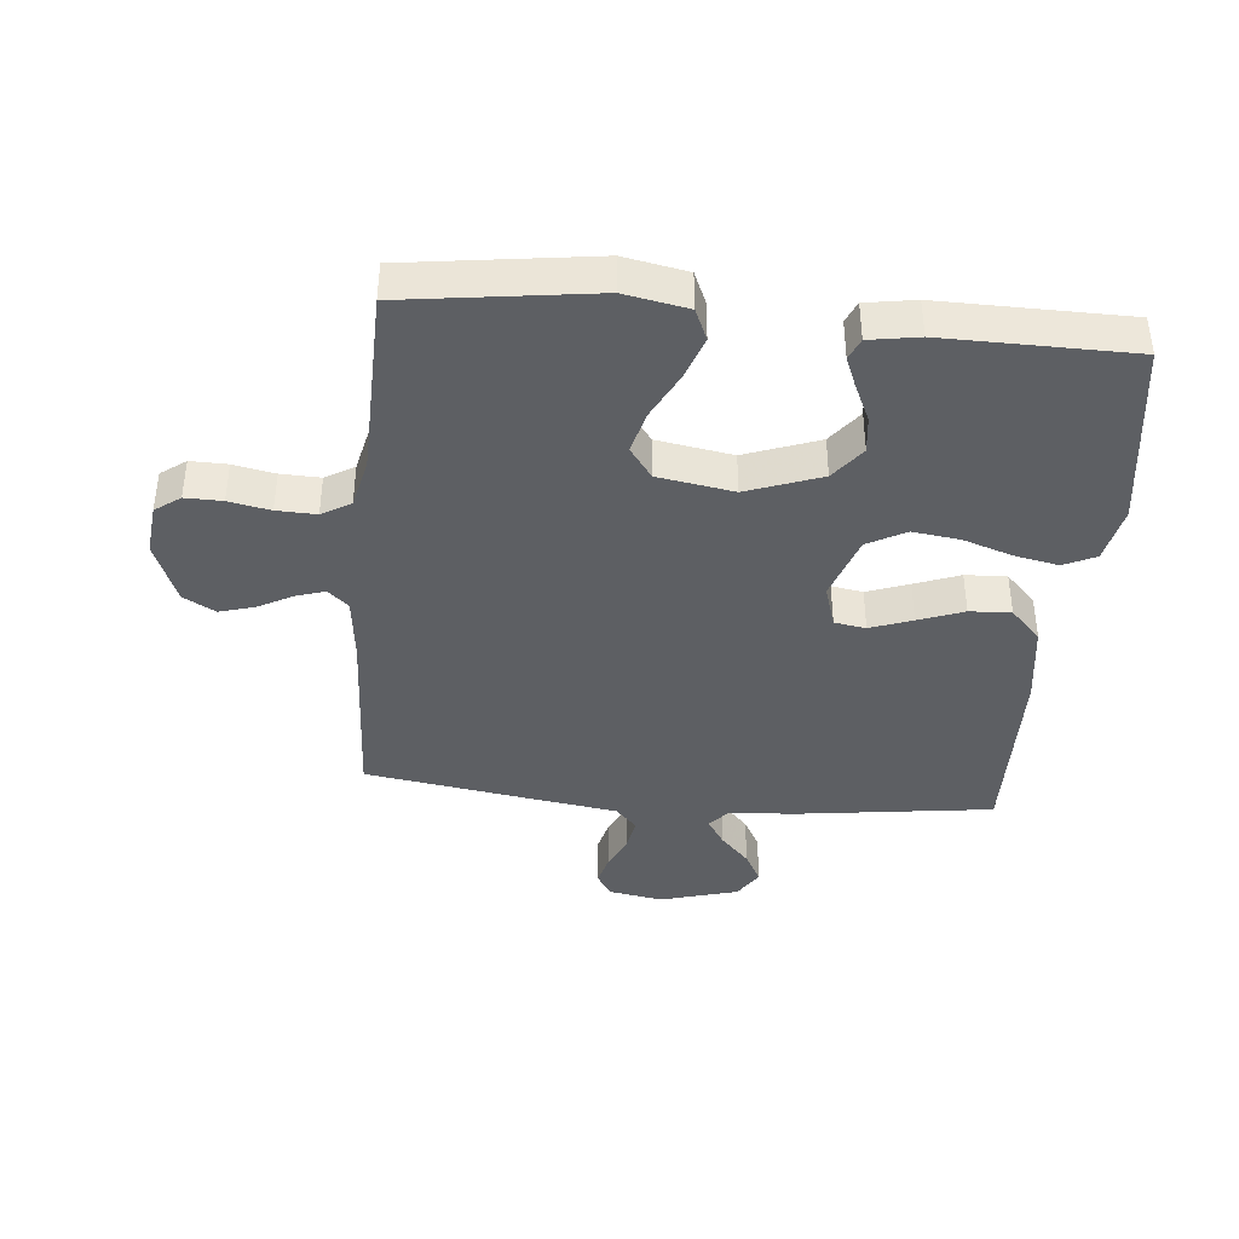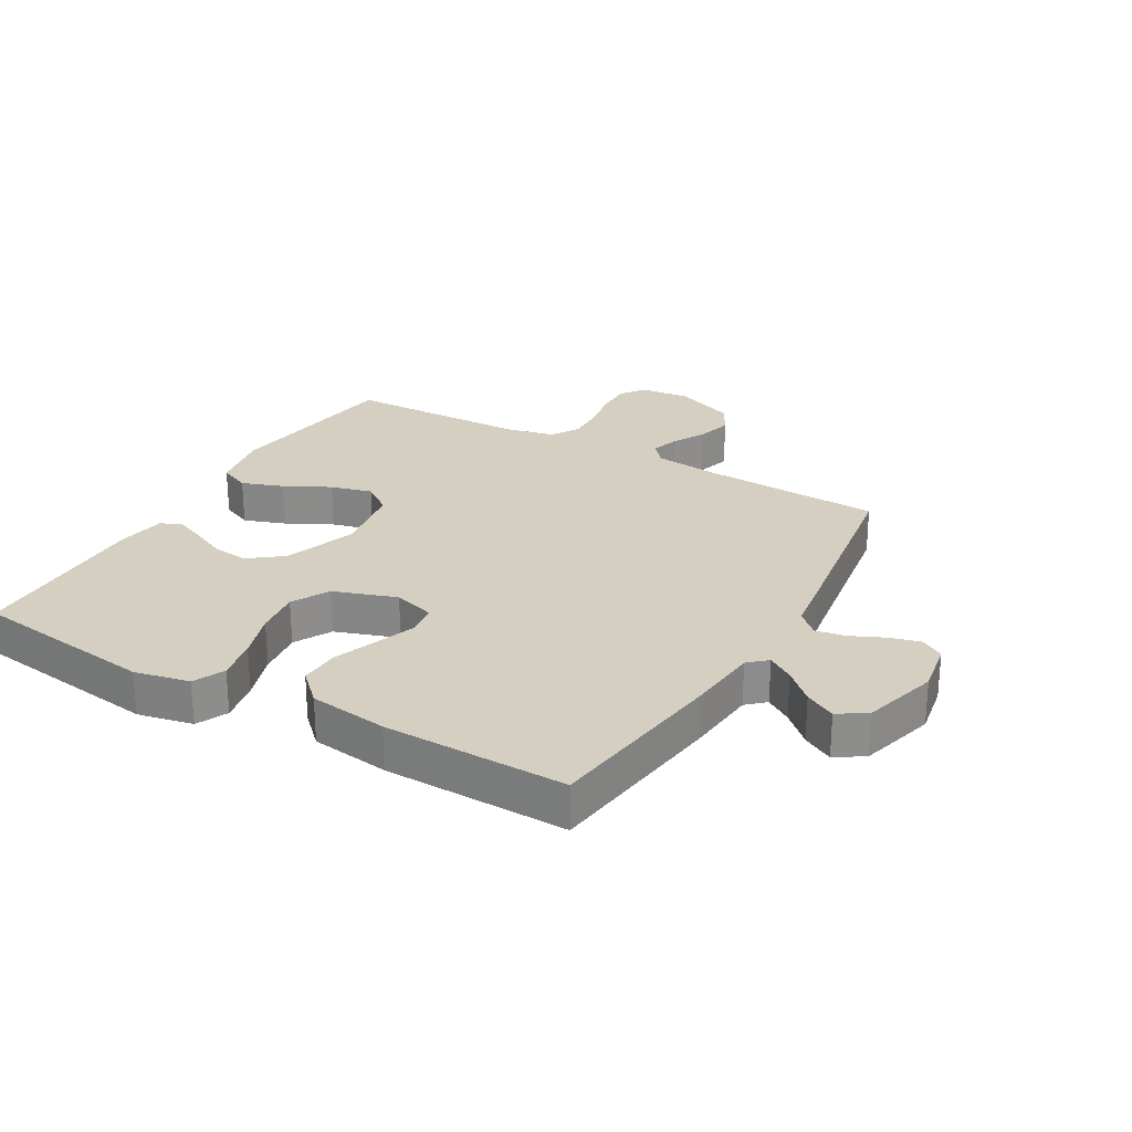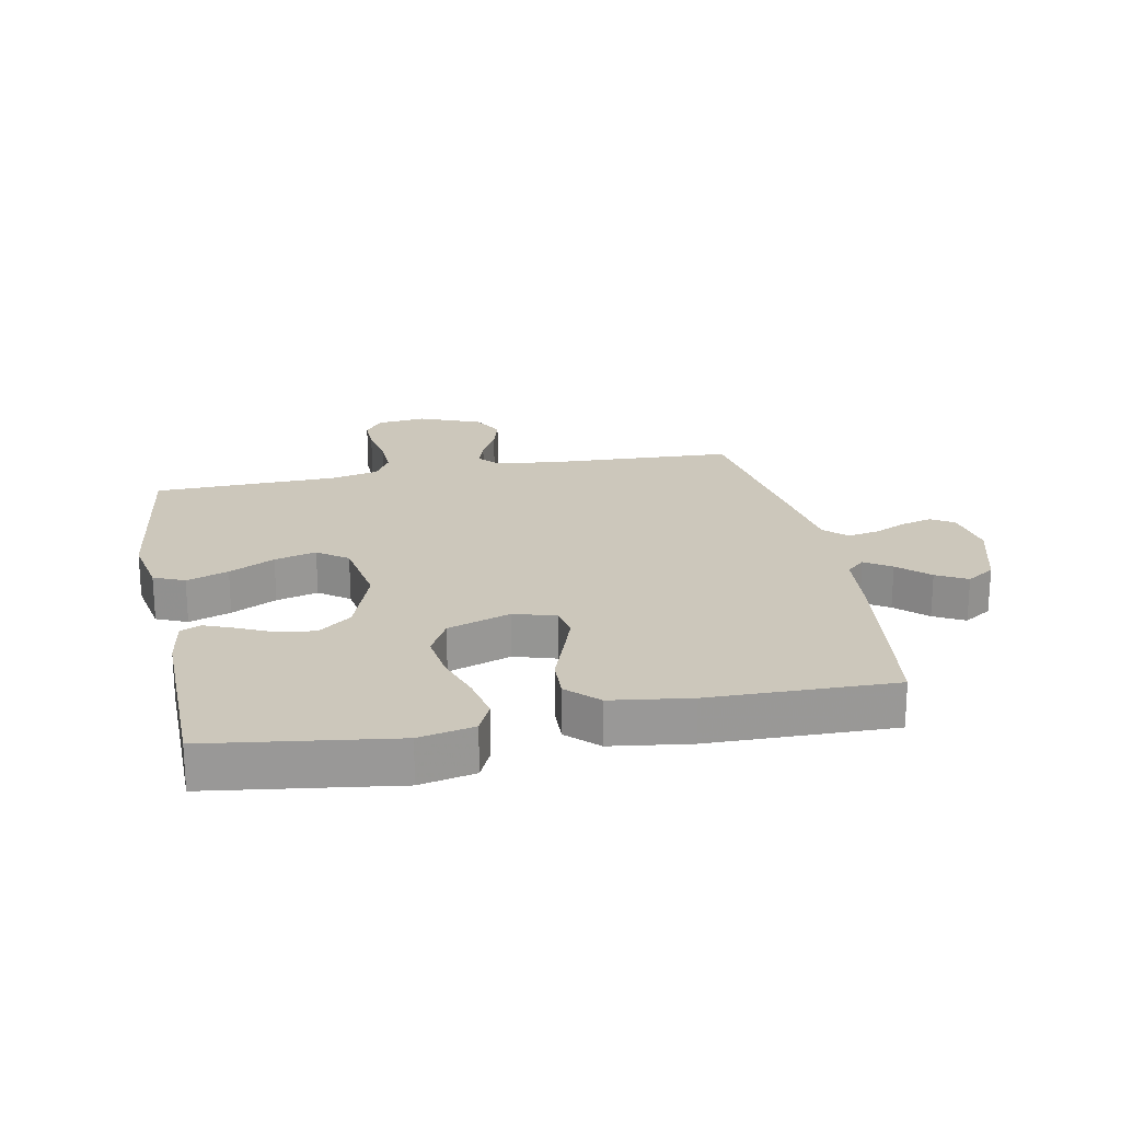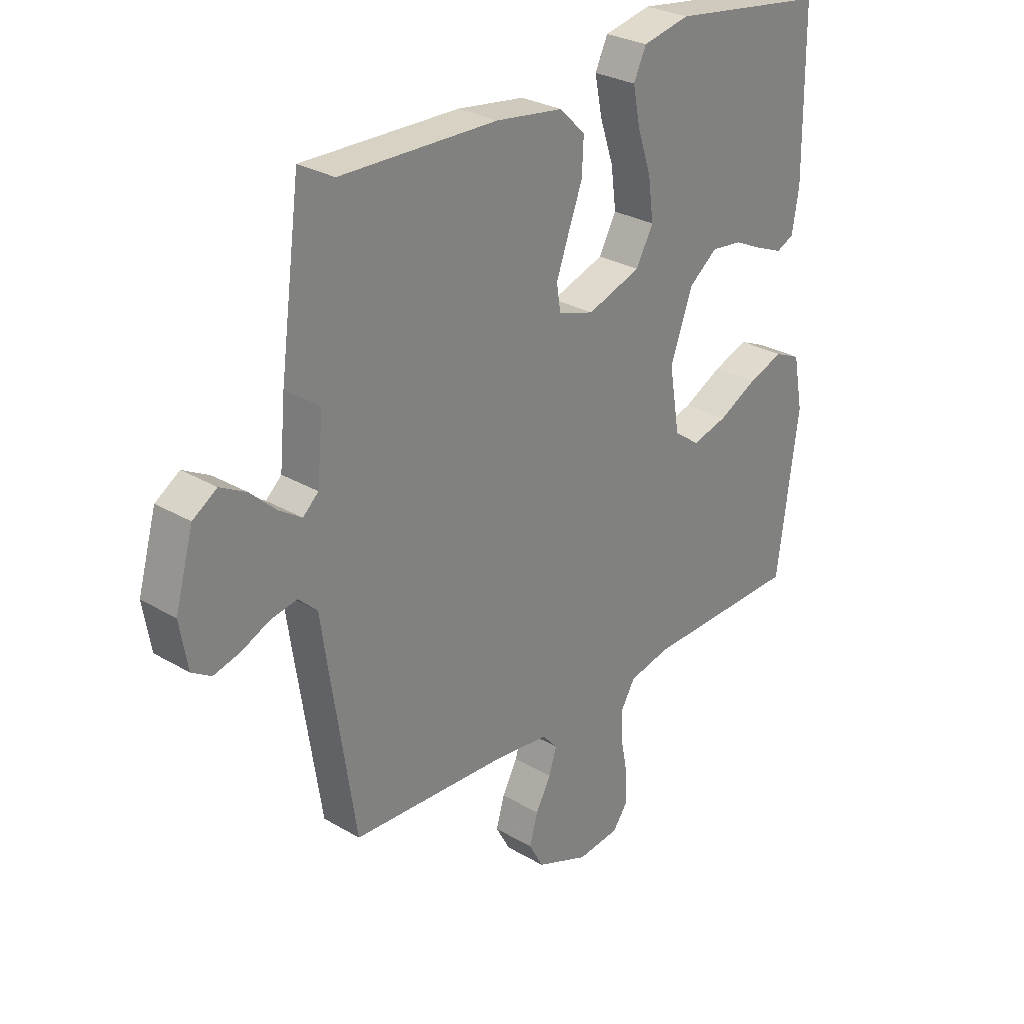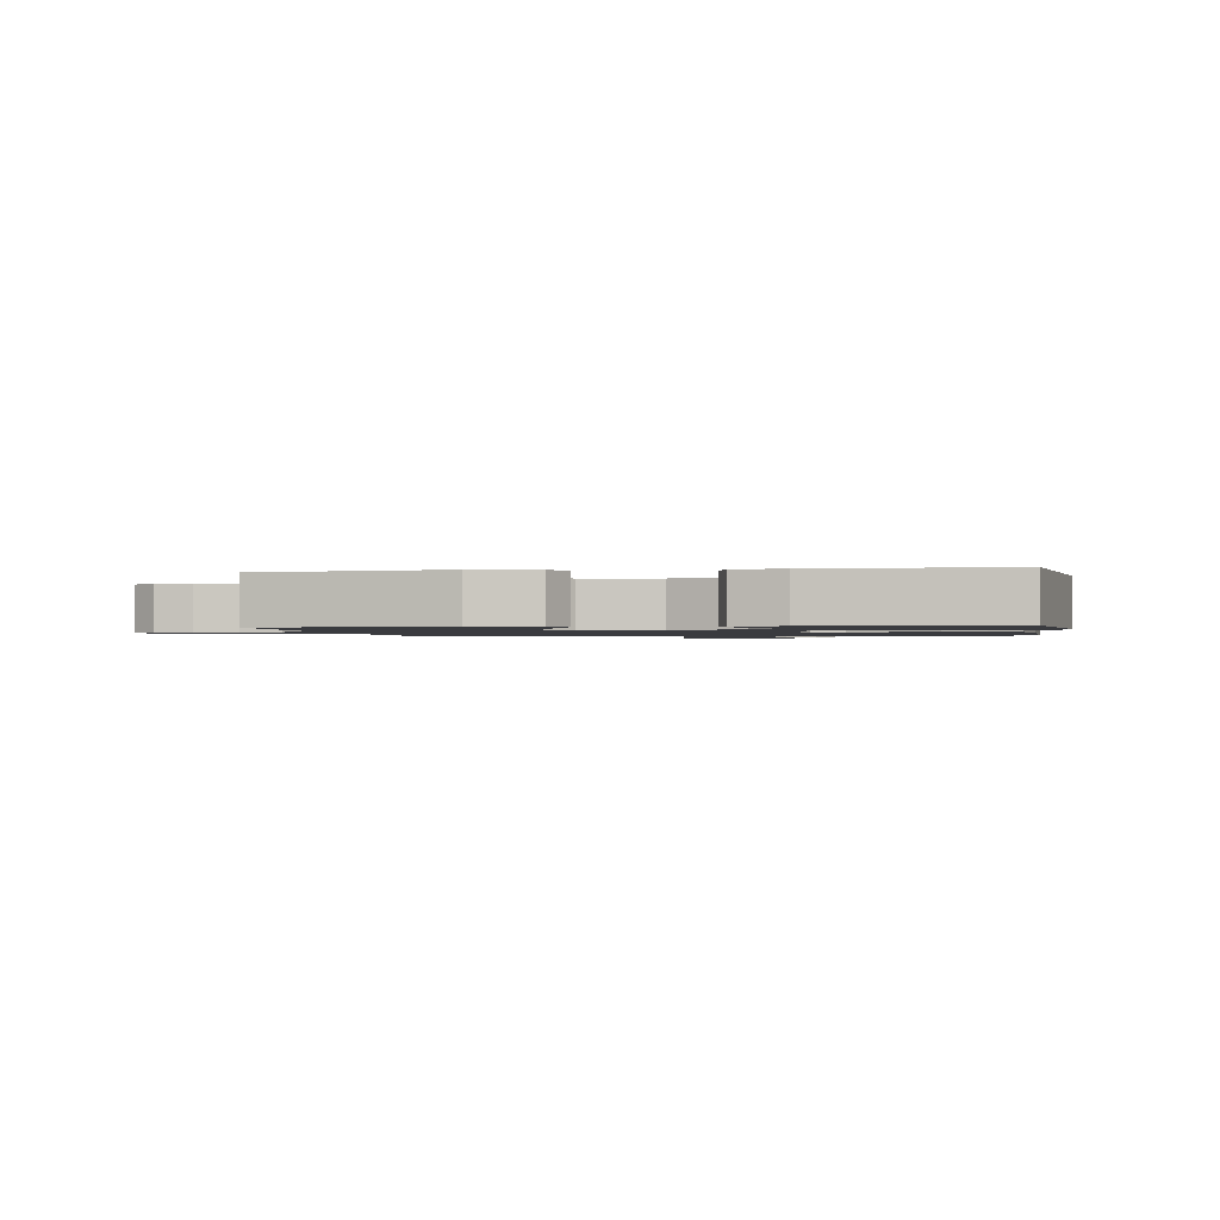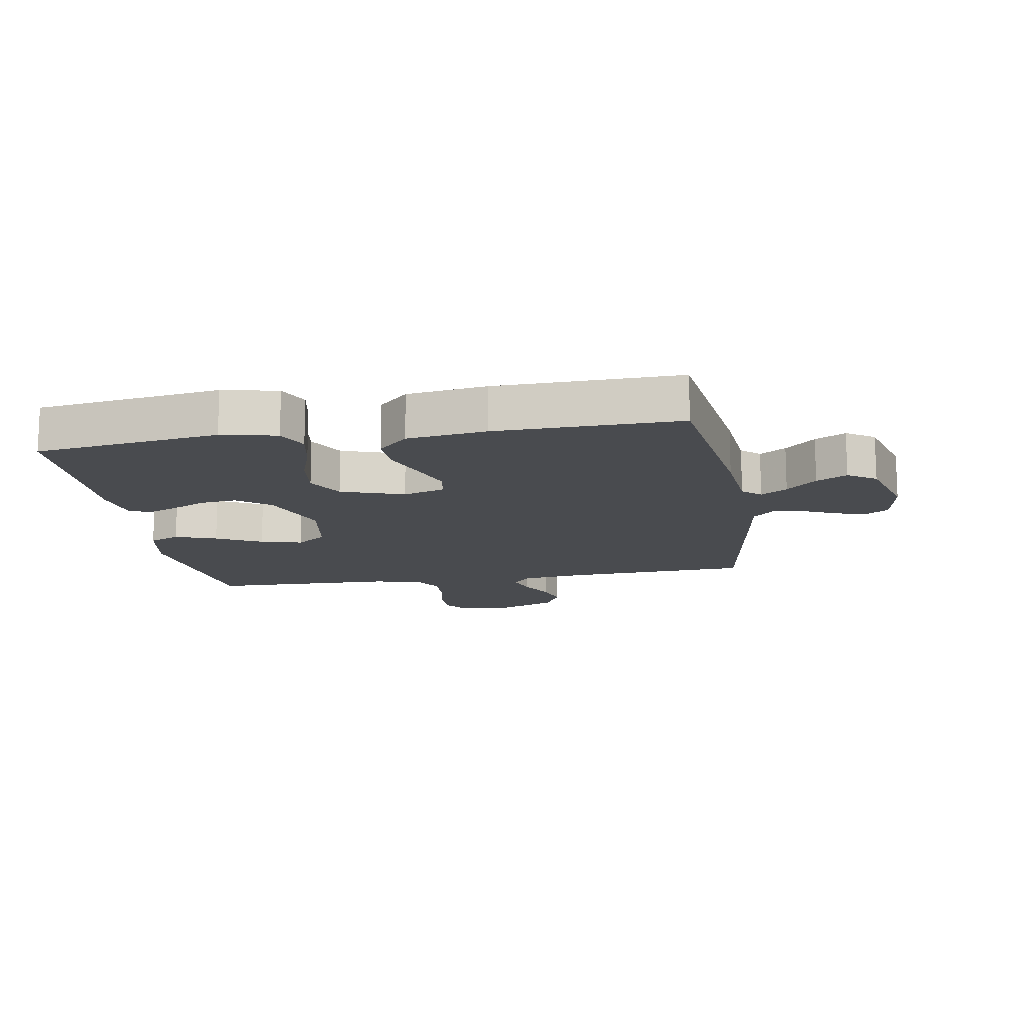
<metadata>
{"format":"obj","ext":"obj","renderer":"f3d","projection":"perspective","resolution":1024,"background":"white","views":[{"elev":-40.3,"azim":-95.4,"up":"+Y"},{"elev":25.9,"azim":29.8,"up":"+Y"},{"elev":21.6,"azim":-11.2,"up":"+Y"},{"elev":28.4,"azim":131.6,"up":"+Z"},{"elev":-1.3,"azim":-80.1,"up":"+Y"},{"elev":-14.1,"azim":9.5,"up":"+Y"}]}
</metadata>
<code>
v 0.5 0.07 -0.5
v 0.2 0.07 -0.515
v 0.097 0.07 -0.527
v 0.068 0.07 -0.56
v 0.083 0.07 -0.607
v 0.112 0.07 -0.661
v 0.128 0.07 -0.717
v 0.1 0.07 -0.768
v 0 0.07 -0.808
v -0.081 0.07 -0.799
v -0.11 0.07 -0.759
v -0.109 0.07 -0.7
v -0.096 0.07 -0.634
v -0.094 0.07 -0.571
v -0.121 0.07 -0.525
v -0.2 0.07 -0.507
v -0.5 0.07 -0.5
v -0.541 0.07 -0.2
v -0.522 0.07 -0.099
v -0.472 0.07 -0.077
v -0.404 0.07 -0.101
v -0.33 0.07 -0.139
v -0.262 0.07 -0.157
v -0.213 0.07 -0.121
v -0.193 0.07 0
v -0.236 0.07 0.118
v -0.29 0.07 0.16
v -0.349 0.07 0.153
v -0.407 0.07 0.126
v -0.456 0.07 0.106
v -0.49 0.07 0.121
v -0.503 0.07 0.2
v -0.5 0.07 0.5
v -0.2 0.07 0.542
v -0.11 0.07 0.523
v -0.086 0.07 0.472
v -0.1 0.07 0.402
v -0.126 0.07 0.324
v -0.136 0.07 0.248
v -0.103 0.07 0.187
v 0 0.07 0.152
v 0.068 0.07 0.173
v 0.076 0.07 0.223
v 0.052 0.07 0.29
v 0.025 0.07 0.362
v 0.022 0.07 0.428
v 0.071 0.07 0.476
v 0.2 0.07 0.494
v 0.5 0.07 0.5
v 0.54 0.07 0.2
v 0.551 0.07 0.08
v 0.581 0.07 0.053
v 0.624 0.07 0.081
v 0.673 0.07 0.127
v 0.723 0.07 0.154
v 0.769 0.07 0.124
v 0.804 0.07 0
v 0.789 0.07 -0.087
v 0.752 0.07 -0.11
v 0.702 0.07 -0.097
v 0.647 0.07 -0.072
v 0.597 0.07 -0.063
v 0.561 0.07 -0.097
v 0.546 0.07 -0.2
v 0.5 0 -0.5
v 0.2 0 -0.515
v 0.097 0 -0.527
v 0.068 0 -0.56
v 0.083 0 -0.607
v 0.112 0 -0.661
v 0.128 0 -0.717
v 0.1 0 -0.768
v 0 0 -0.808
v -0.081 0 -0.799
v -0.11 0 -0.759
v -0.109 0 -0.7
v -0.096 0 -0.634
v -0.094 0 -0.571
v -0.121 0 -0.525
v -0.2 0 -0.507
v -0.5 0 -0.5
v -0.541 0 -0.2
v -0.522 0 -0.099
v -0.472 0 -0.077
v -0.404 0 -0.101
v -0.33 0 -0.139
v -0.262 0 -0.157
v -0.213 0 -0.121
v -0.193 0 0
v -0.236 0 0.118
v -0.29 0 0.16
v -0.349 0 0.153
v -0.407 0 0.126
v -0.456 0 0.106
v -0.49 0 0.121
v -0.503 0 0.2
v -0.5 0 0.5
v -0.2 0 0.542
v -0.11 0 0.523
v -0.086 0 0.472
v -0.1 0 0.402
v -0.126 0 0.324
v -0.136 0 0.248
v -0.103 0 0.187
v 0 0 0.152
v 0.068 0 0.173
v 0.076 0 0.223
v 0.052 0 0.29
v 0.025 0 0.362
v 0.022 0 0.428
v 0.071 0 0.476
v 0.2 0 0.494
v 0.5 0 0.5
v 0.54 0 0.2
v 0.551 0 0.08
v 0.581 0 0.053
v 0.624 0 0.081
v 0.673 0 0.127
v 0.723 0 0.154
v 0.769 0 0.124
v 0.804 0 0
v 0.789 0 -0.087
v 0.752 0 -0.11
v 0.702 0 -0.097
v 0.647 0 -0.072
v 0.597 0 -0.063
v 0.561 0 -0.097
v 0.546 0 -0.2
f 63 64 1 2
f 59 60 61
f 58 59 61
f 57 58 61
f 56 57 61
f 55 56 61
f 54 55 61
f 53 54 61
f 52 53 61 62
f 51 52 62 63
f 50 51 63
f 49 50 63
f 48 49 63
f 47 48 63
f 46 47 63
f 45 46 63
f 44 45 63
f 36 37 38
f 35 36 38
f 34 35 38
f 33 34 38
f 32 33 38
f 31 32 38
f 30 31 38
f 29 30 38
f 28 29 38
f 27 28 38 39
f 26 27 39 40
f 20 21 22
f 19 20 22
f 18 19 22
f 17 18 22
f 16 17 22
f 15 16 22 23
f 14 15 23 24
f 11 12 13
f 10 11 13
f 9 10 13
f 8 9 13
f 7 8 13
f 6 7 13
f 5 6 13
f 4 5 13 14
f 14 24 25
f 4 14 25
f 3 4 25
f 43 44 63
f 63 2 3
f 43 63 3
f 42 43 3
f 41 42 3 25
f 25 26 40 41
f 66 65 128 127
f 125 124 123
f 125 123 122
f 125 122 121
f 125 121 120
f 125 120 119
f 125 119 118
f 125 118 117
f 126 125 117 116
f 127 126 116 115
f 127 115 114
f 127 114 113
f 127 113 112
f 127 112 111
f 127 111 110
f 127 110 109
f 127 109 108
f 102 101 100
f 102 100 99
f 102 99 98
f 102 98 97
f 102 97 96
f 102 96 95
f 102 95 94
f 102 94 93
f 102 93 92
f 103 102 92 91
f 104 103 91 90
f 86 85 84
f 86 84 83
f 86 83 82
f 86 82 81
f 86 81 80
f 87 86 80 79
f 88 87 79 78
f 77 76 75
f 77 75 74
f 77 74 73
f 77 73 72
f 77 72 71
f 77 71 70
f 77 70 69
f 78 77 69 68
f 89 88 78
f 89 78 68
f 89 68 67
f 127 108 107
f 67 66 127
f 67 127 107
f 67 107 106
f 89 67 106 105
f 105 104 90 89
f 1 65 66 2
f 2 66 67 3
f 3 67 68 4
f 4 68 69 5
f 5 69 70 6
f 6 70 71 7
f 7 71 72 8
f 8 72 73 9
f 9 73 74 10
f 10 74 75 11
f 11 75 76 12
f 12 76 77 13
f 13 77 78 14
f 14 78 79 15
f 15 79 80 16
f 16 80 81 17
f 17 81 82 18
f 18 82 83 19
f 19 83 84 20
f 20 84 85 21
f 21 85 86 22
f 22 86 87 23
f 23 87 88 24
f 24 88 89 25
f 25 89 90 26
f 26 90 91 27
f 27 91 92 28
f 28 92 93 29
f 29 93 94 30
f 30 94 95 31
f 31 95 96 32
f 32 96 97 33
f 33 97 98 34
f 34 98 99 35
f 35 99 100 36
f 36 100 101 37
f 37 101 102 38
f 38 102 103 39
f 39 103 104 40
f 40 104 105 41
f 41 105 106 42
f 42 106 107 43
f 43 107 108 44
f 44 108 109 45
f 45 109 110 46
f 46 110 111 47
f 47 111 112 48
f 48 112 113 49
f 49 113 114 50
f 50 114 115 51
f 51 115 116 52
f 52 116 117 53
f 53 117 118 54
f 54 118 119 55
f 55 119 120 56
f 56 120 121 57
f 57 121 122 58
f 58 122 123 59
f 59 123 124 60
f 60 124 125 61
f 61 125 126 62
f 62 126 127 63
f 63 127 128 64
f 64 128 65 1

</code>
